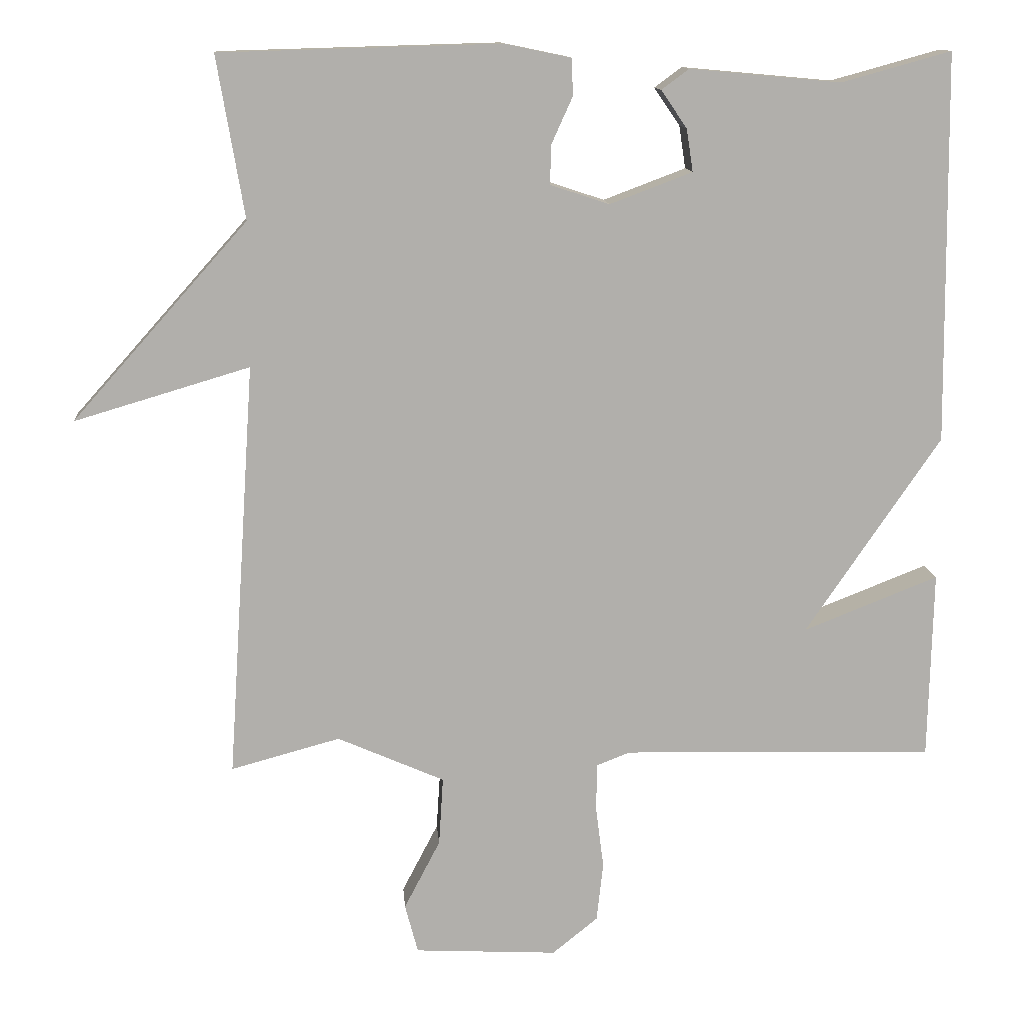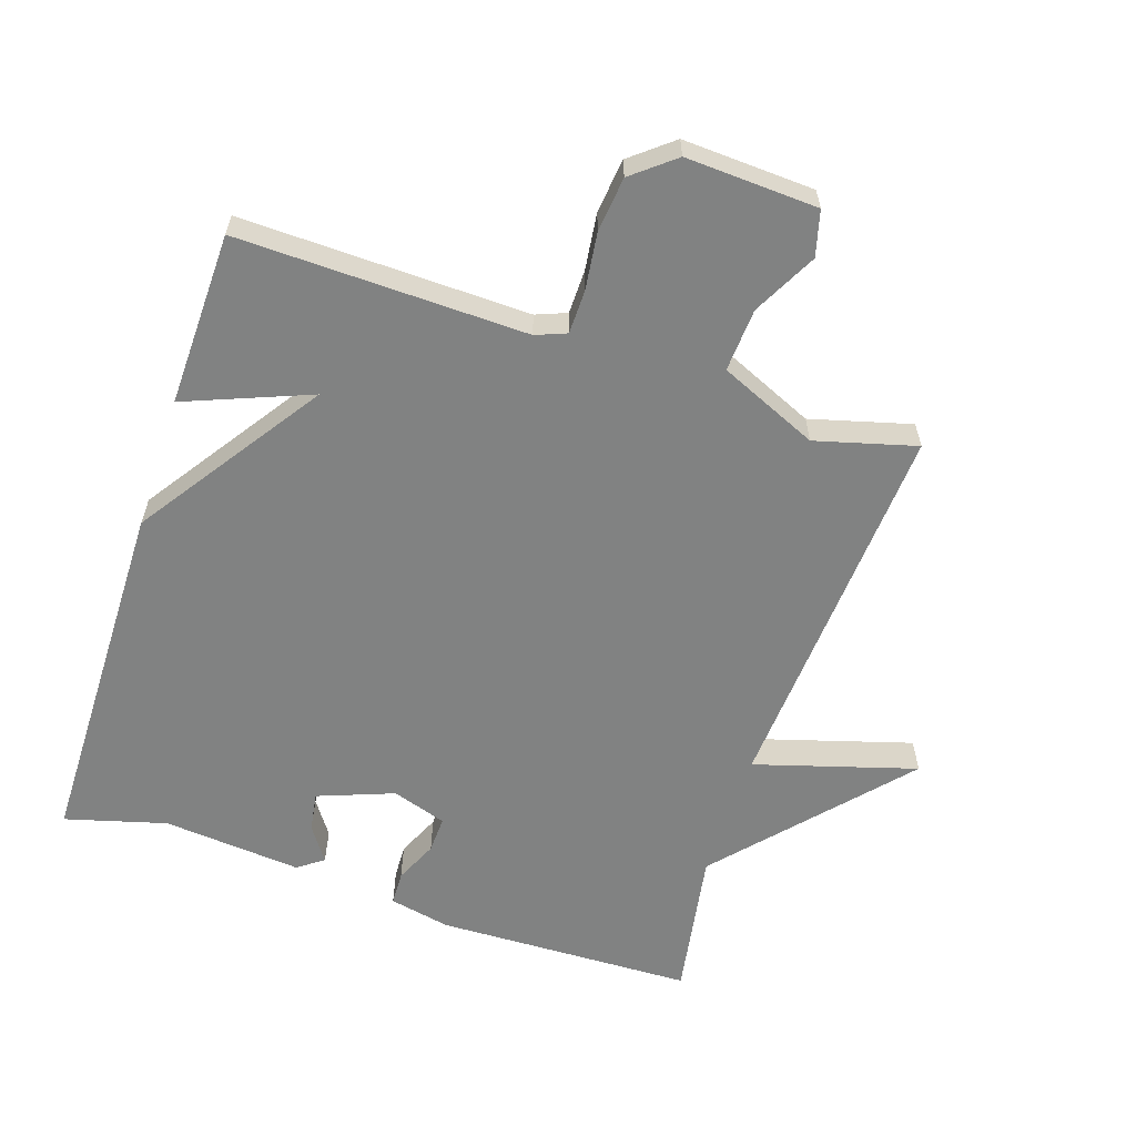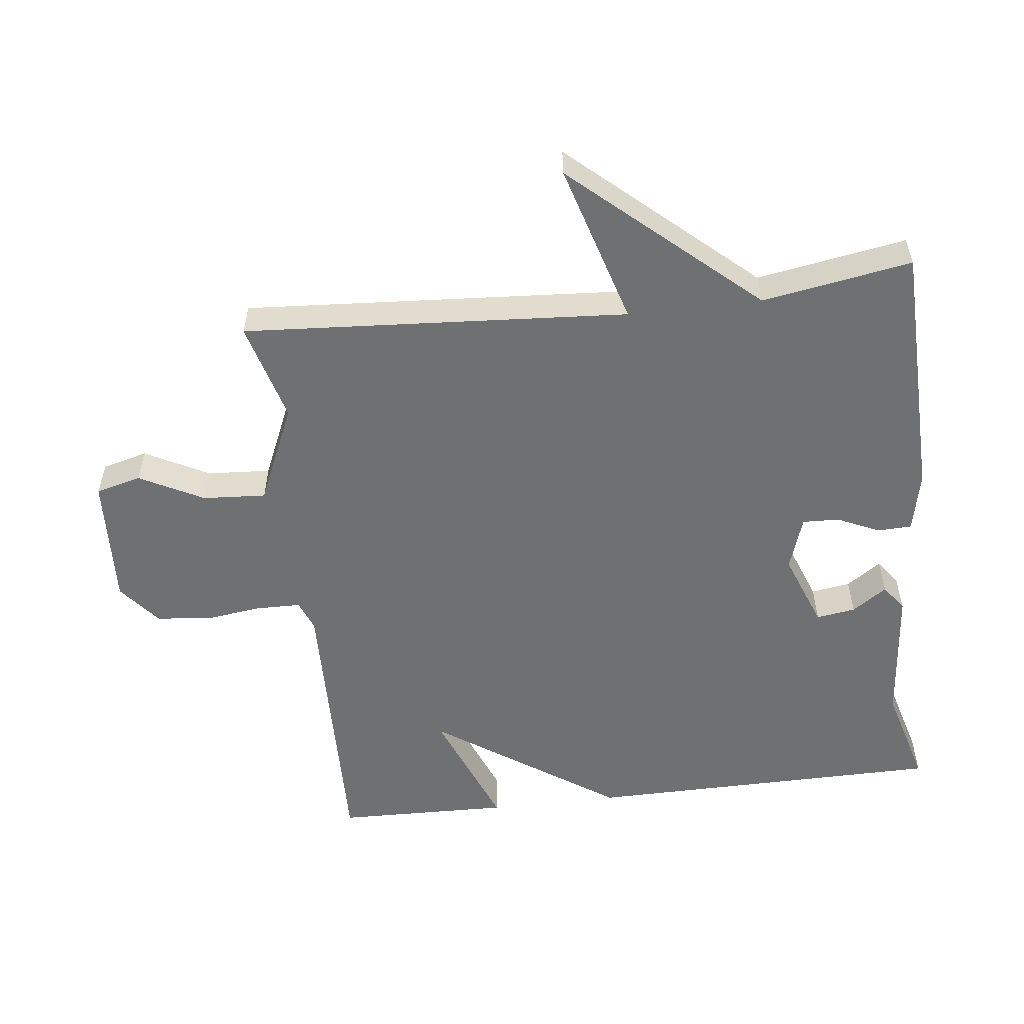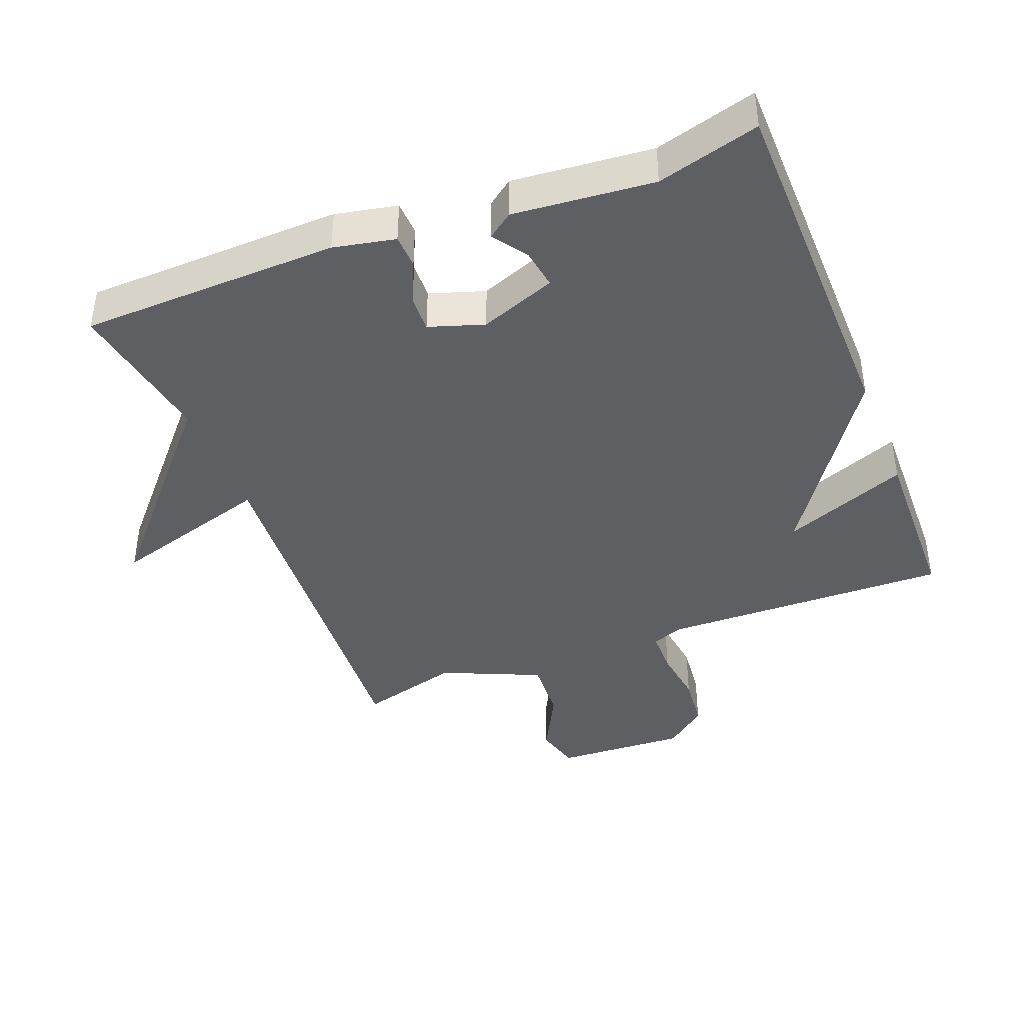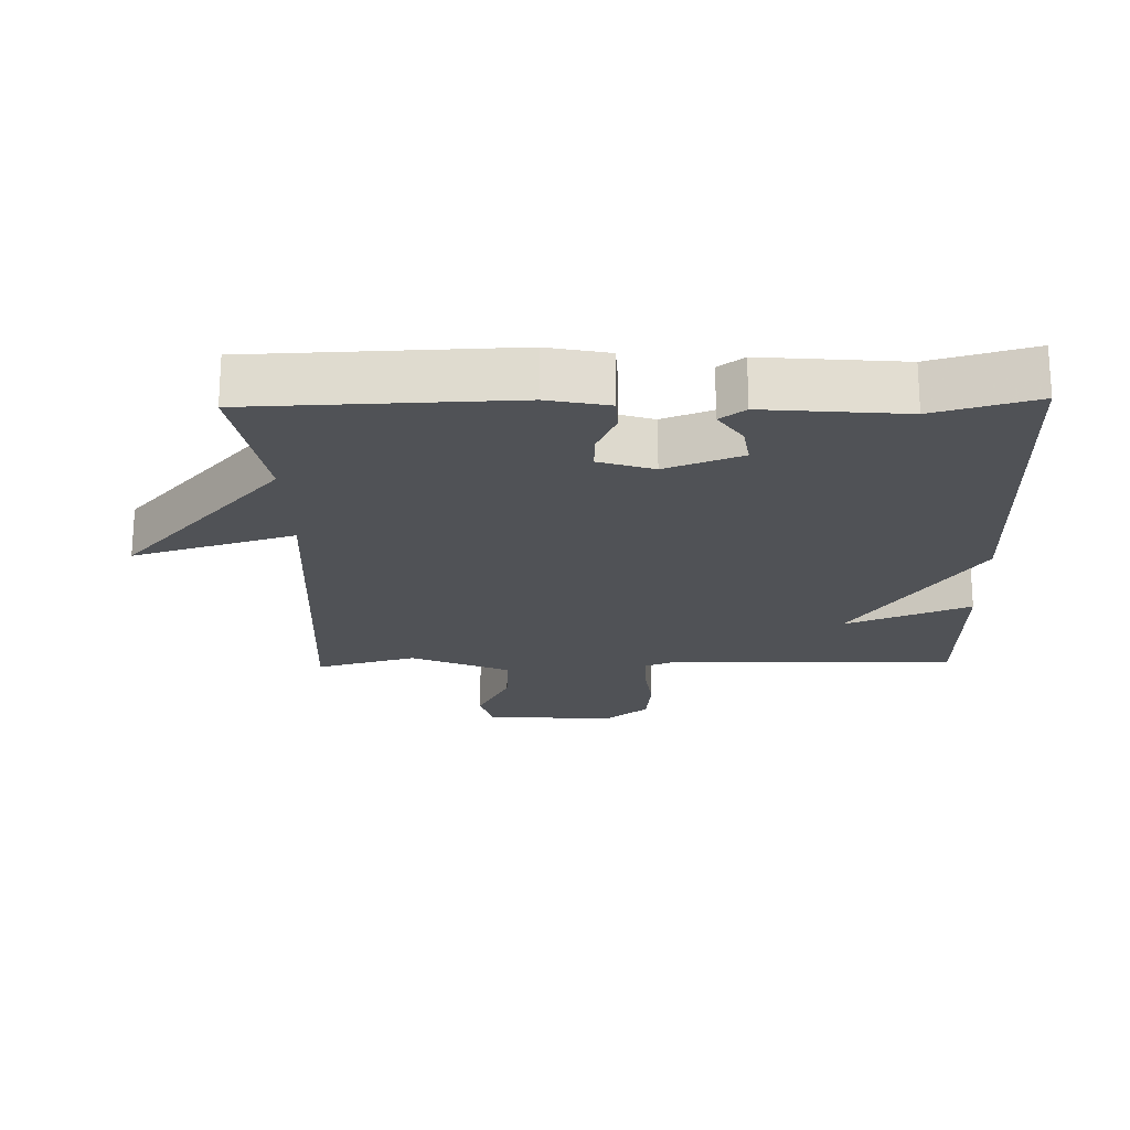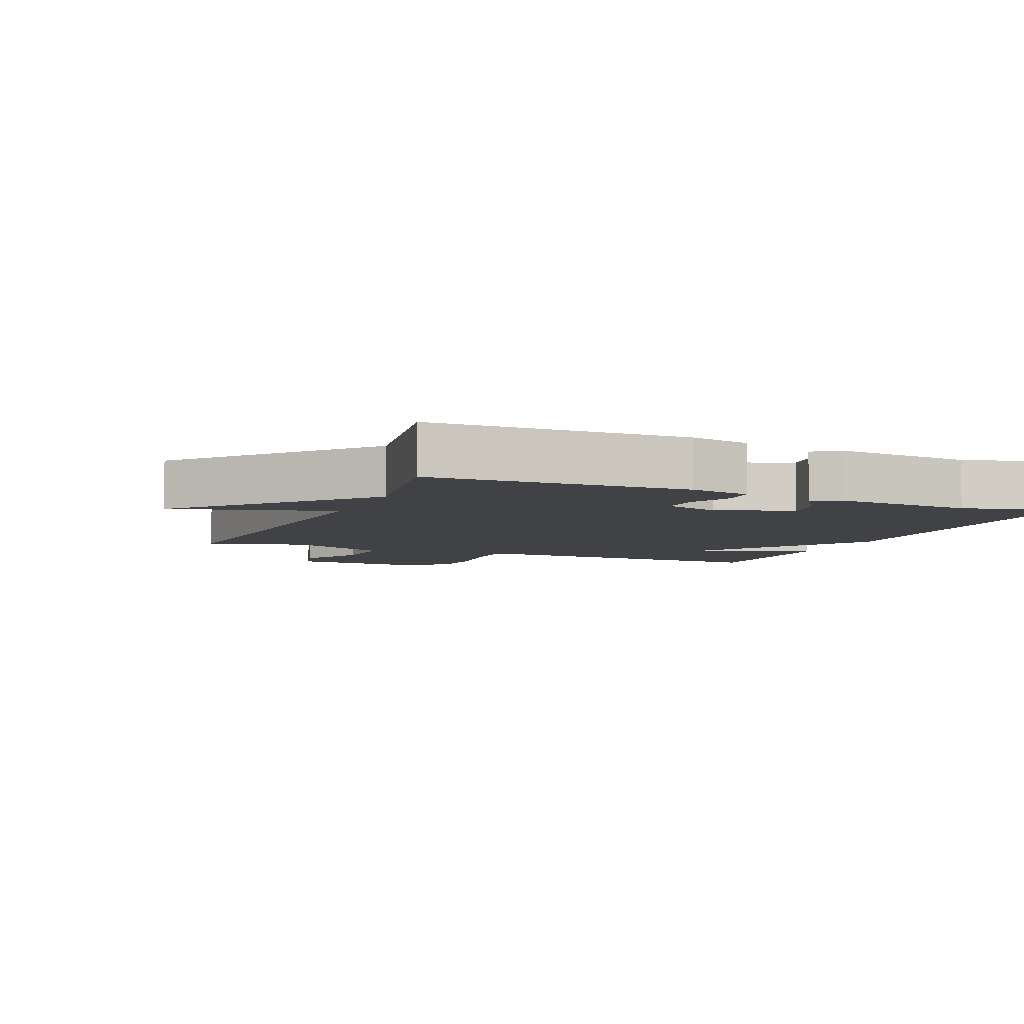
<metadata>
{"format":"obj","ext":"obj","renderer":"f3d","projection":"perspective","resolution":1024,"background":"white","views":[{"elev":12.3,"azim":-4.5,"up":"+Z"},{"elev":-60.6,"azim":161.7,"up":"+Y"},{"elev":-54.9,"azim":-83.3,"up":"+Y"},{"elev":-40.8,"azim":21.4,"up":"+Y"},{"elev":-20.7,"azim":1.5,"up":"+Y"},{"elev":-6.1,"azim":-22.9,"up":"+Y"}]}
</metadata>
<code>
v -0.5 0.07 -0.5
v -0.462 0.07 0.076
v -0.704 0.07 0.004
v -0.462 0.07 0.276
v -0.5 0.07 0.5
v -0.113 0.07 0.511
v -0.021 0.07 0.492
v -0.019 0.07 0.441
v -0.048 0.07 0.377
v -0.05 0.07 0.322
v 0.032 0.07 0.295
v 0.146 0.07 0.338
v 0.137 0.07 0.397
v 0.101 0.07 0.449
v 0.139 0.07 0.477
v 0.348 0.07 0.458
v 0.5 0.07 0.5
v 0.506 0.07 -0.039
v 0.319 0.07 -0.313
v 0.506 0.07 -0.239
v 0.5 0.07 -0.5
v 0.067 0.07 -0.49
v 0.021 0.07 -0.508
v 0.02 0.07 -0.574
v 0.031 0.07 -0.66
v 0.022 0.07 -0.742
v -0.041 0.07 -0.793
v -0.239 0.07 -0.783
v -0.257 0.07 -0.715
v -0.207 0.07 -0.619
v -0.201 0.07 -0.524
v -0.349 0.07 -0.459
v -0.5 0 -0.5
v -0.462 0 0.076
v -0.704 0 0.004
v -0.462 0 0.276
v -0.5 0 0.5
v -0.113 0 0.511
v -0.021 0 0.492
v -0.019 0 0.441
v -0.048 0 0.377
v -0.05 0 0.322
v 0.032 0 0.295
v 0.146 0 0.338
v 0.137 0 0.397
v 0.101 0 0.449
v 0.139 0 0.477
v 0.348 0 0.458
v 0.5 0 0.5
v 0.506 0 -0.039
v 0.319 0 -0.313
v 0.506 0 -0.239
v 0.5 0 -0.5
v 0.067 0 -0.49
v 0.021 0 -0.508
v 0.02 0 -0.574
v 0.031 0 -0.66
v 0.022 0 -0.742
v -0.041 0 -0.793
v -0.239 0 -0.783
v -0.257 0 -0.715
v -0.207 0 -0.619
v -0.201 0 -0.524
v -0.349 0 -0.459
f 28 29 30
f 27 28 30
f 26 27 30
f 25 26 30
f 24 25 30
f 23 24 30 31
f 22 23 31 32
f 19 20 21 22
f 19 22 32
f 18 19 32
f 17 18 32
f 16 17 32
f 13 14 15 16
f 12 13 16
f 7 8 9
f 6 7 9
f 5 6 9
f 4 5 9
f 4 9 10
f 3 4 10
f 2 3 10
f 1 2 10 11
f 12 16 32 1
f 1 11 12
f 62 61 60
f 62 60 59
f 62 59 58
f 62 58 57
f 62 57 56
f 63 62 56 55
f 64 63 55 54
f 54 53 52 51
f 64 54 51
f 64 51 50
f 64 50 49
f 64 49 48
f 48 47 46 45
f 48 45 44
f 41 40 39
f 41 39 38
f 41 38 37
f 41 37 36
f 42 41 36
f 42 36 35
f 42 35 34
f 43 42 34 33
f 33 64 48 44
f 44 43 33
f 1 33 34 2
f 2 34 35 3
f 3 35 36 4
f 4 36 37 5
f 5 37 38 6
f 6 38 39 7
f 7 39 40 8
f 8 40 41 9
f 9 41 42 10
f 10 42 43 11
f 11 43 44 12
f 12 44 45 13
f 13 45 46 14
f 14 46 47 15
f 15 47 48 16
f 16 48 49 17
f 17 49 50 18
f 18 50 51 19
f 19 51 52 20
f 20 52 53 21
f 21 53 54 22
f 22 54 55 23
f 23 55 56 24
f 24 56 57 25
f 25 57 58 26
f 26 58 59 27
f 27 59 60 28
f 28 60 61 29
f 29 61 62 30
f 30 62 63 31
f 31 63 64 32
f 32 64 33 1

</code>
